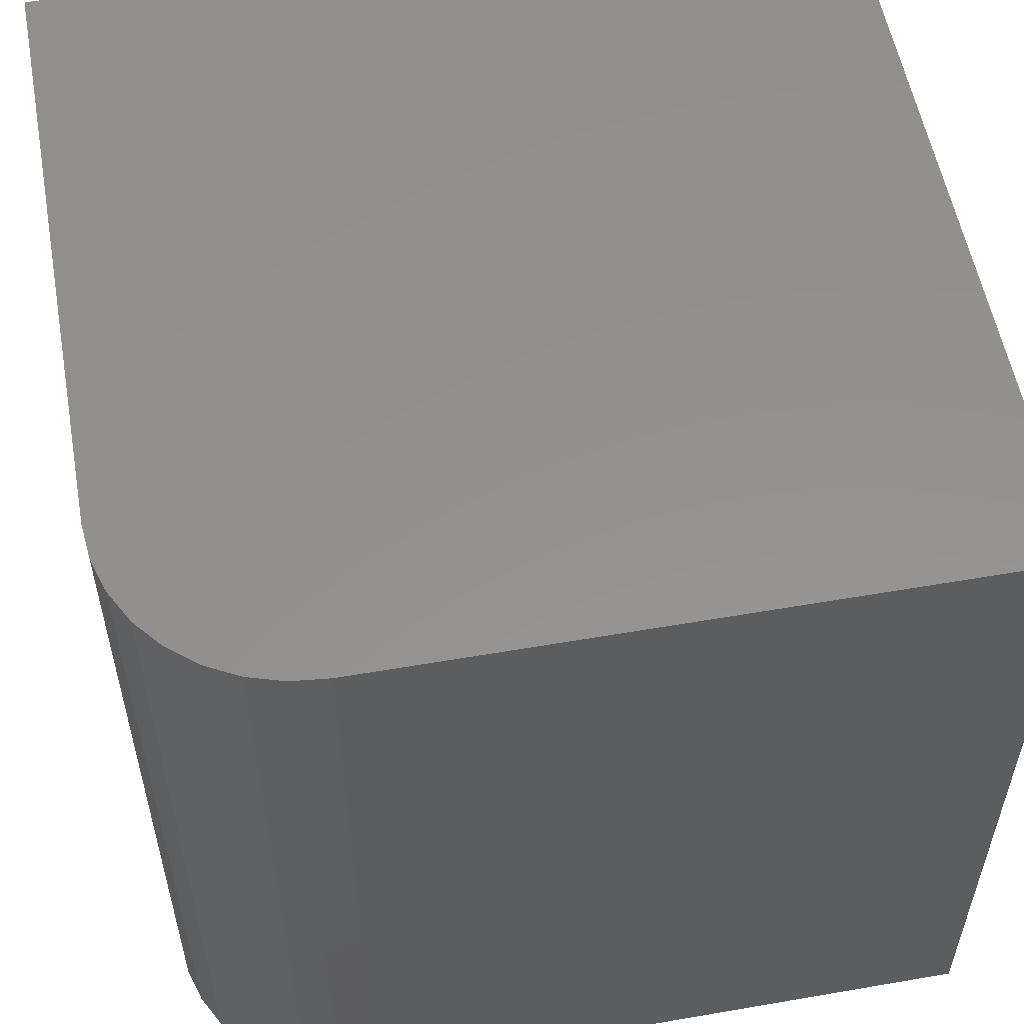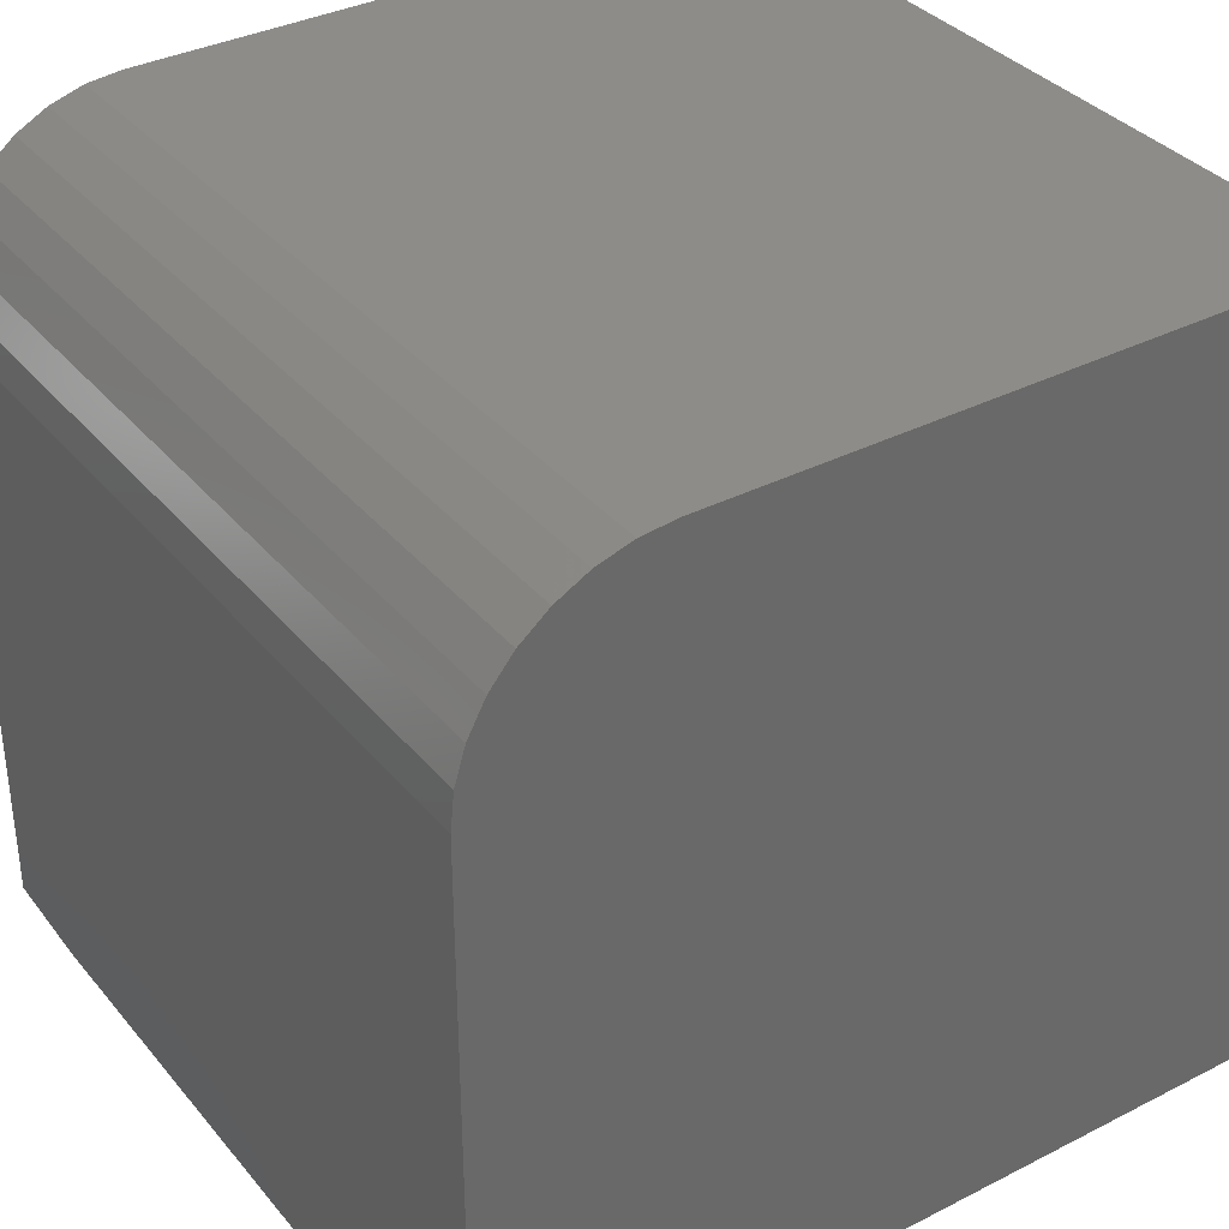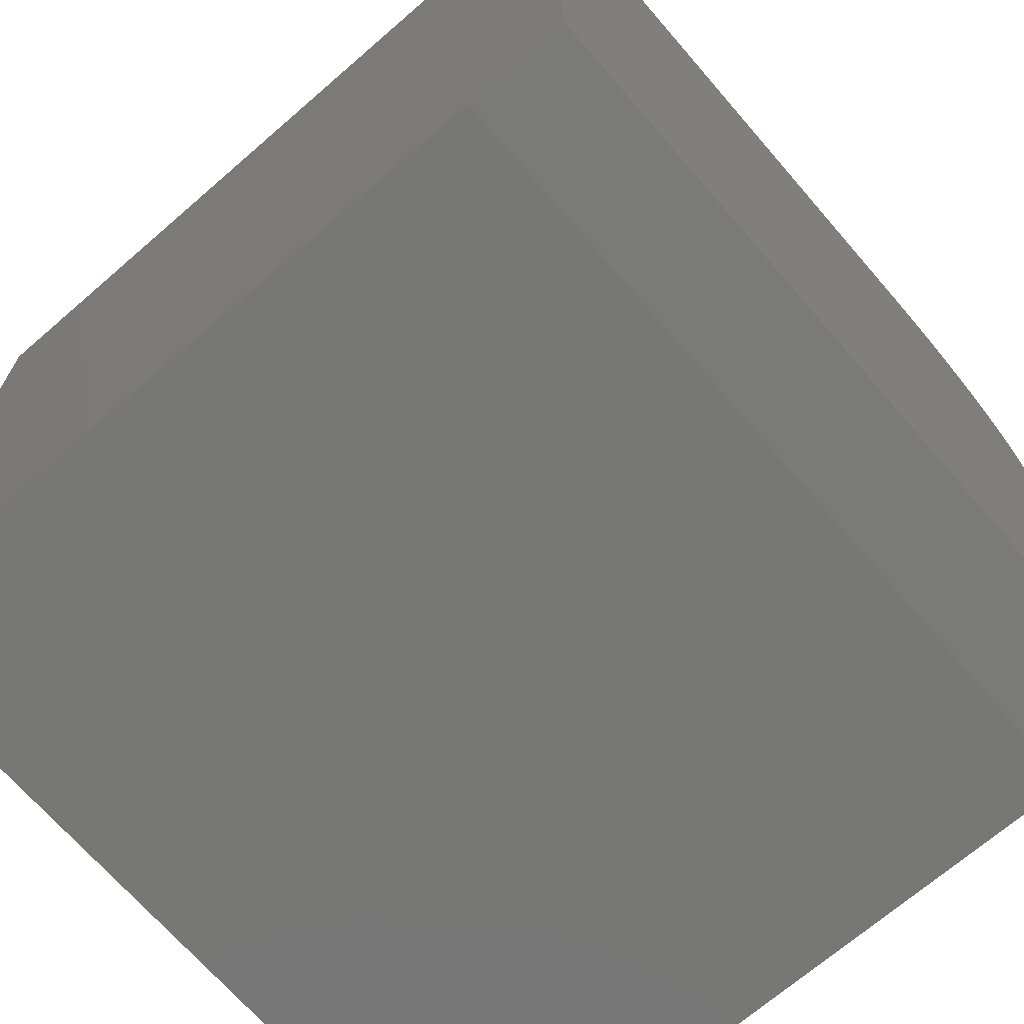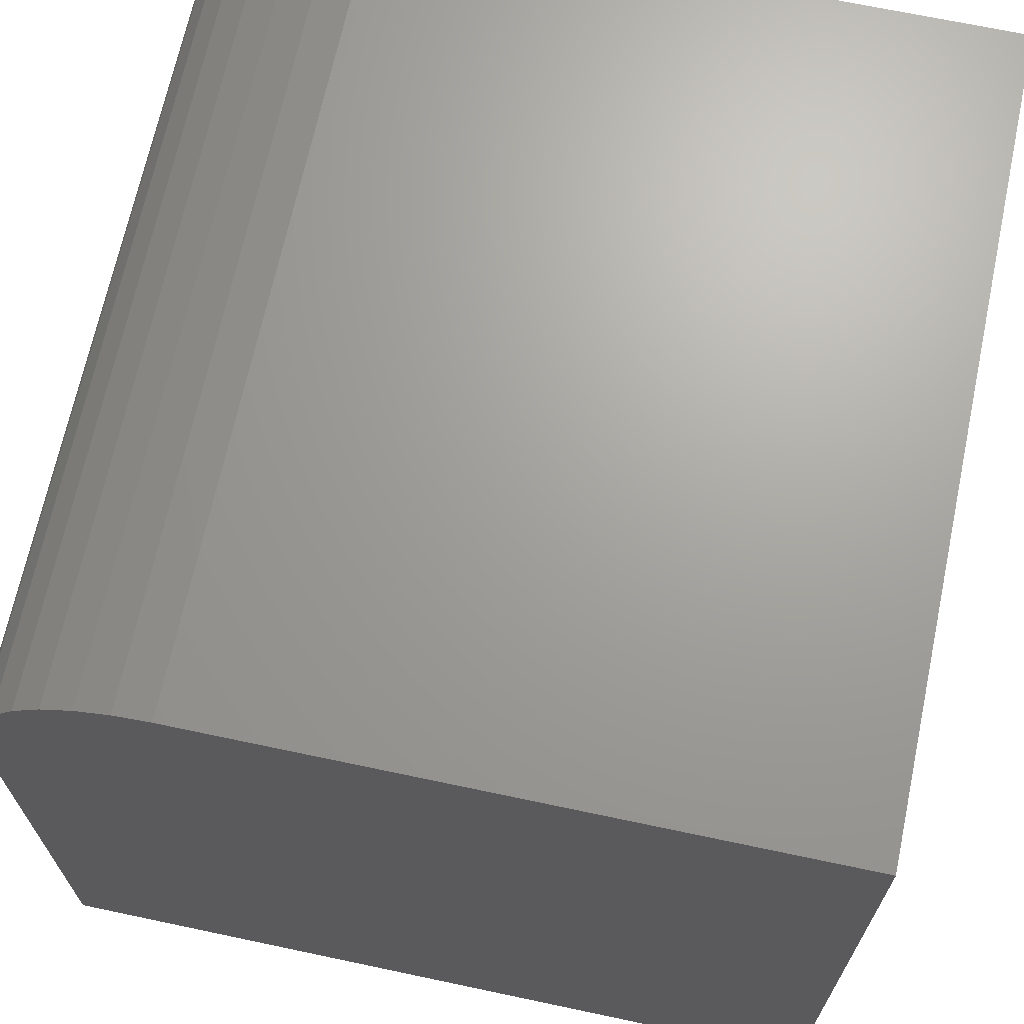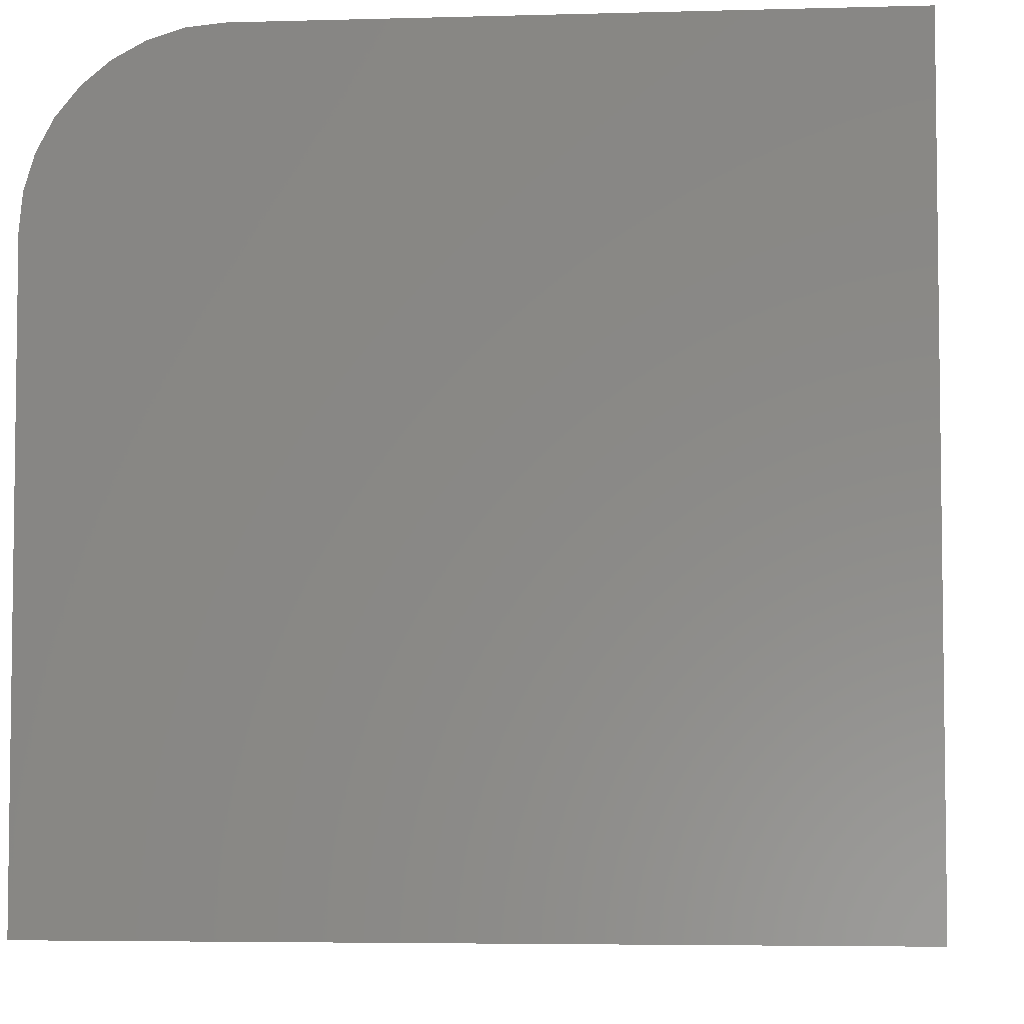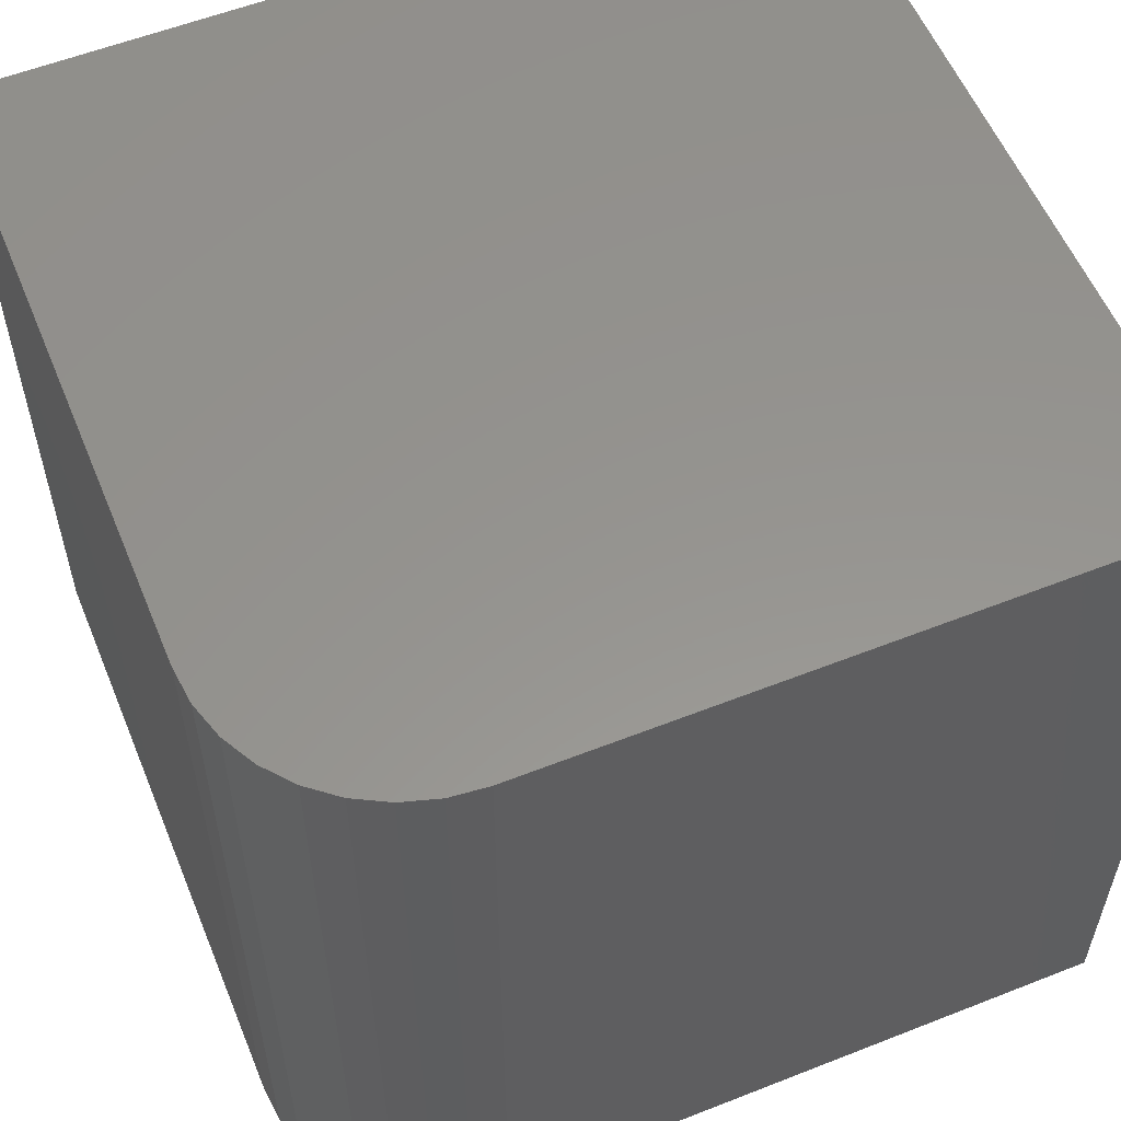
<metadata>
{"format":"stl","ext":"stl","renderer":"f3d","projection":"perspective","resolution":1024,"background":"white","views":[{"elev":55.7,"azim":-10.3,"up":"+Y"},{"elev":35.4,"azim":-34.0,"up":"+Z"},{"elev":-69.5,"azim":130.9,"up":"+Z"},{"elev":68.2,"azim":12.0,"up":"+Z"},{"elev":-4.8,"azim":5.1,"up":"+Z"},{"elev":57.1,"azim":-22.3,"up":"+Y"}]}
</metadata>
<code>
# stl→obj: 26 verts, 48 faces
v 0.375 8.327e-17 0.375
v 0.375 4.207e-17 -0.3672
v -0.375 4.337e-19 -0.3672
v -0.375 3.209e-17 0.2031
v -0.3717 3.414e-17 0.2367
v -0.3619 3.647e-17 0.2689
v -0.346 3.9e-17 0.2986
v -0.3247 4.163e-17 0.3247
v -0.2986 4.427e-17 0.346
v -0.2689 4.68e-17 0.3619
v -0.2367 4.913e-17 0.3717
v -0.2031 5.117e-17 0.375
v -0.375 -0.75 -0.375
v -0.375 -0.75 0.2031
v -0.375 -0.09375 -0.375
v 0.375 -0.75 0.375
v -0.2031 -0.75 0.375
v -0.2367 -0.75 0.3717
v -0.2689 -0.75 0.3619
v -0.2986 -0.75 0.346
v -0.3247 -0.75 0.3247
v -0.346 -0.75 0.2986
v -0.3619 -0.75 0.2689
v -0.3717 -0.75 0.2367
v 0.375 -0.75 -0.375
v 0.375 -0.09375 -0.375
f 1 2 3
f 1 3 4
f 1 4 5
f 1 5 6
f 1 6 7
f 1 7 8
f 1 8 9
f 1 9 10
f 1 10 11
f 1 11 12
f 13 14 15
f 15 14 4
f 15 4 3
f 16 17 18
f 16 18 19
f 16 19 20
f 16 20 21
f 16 21 22
f 16 22 23
f 16 23 24
f 16 24 14
f 16 14 13
f 16 13 25
f 1 12 16
f 16 12 17
f 4 14 5
f 5 14 24
f 5 24 6
f 6 24 23
f 6 23 7
f 7 23 22
f 7 22 8
f 8 22 21
f 8 21 9
f 9 21 20
f 9 20 10
f 10 20 19
f 10 19 11
f 11 19 18
f 11 18 12
f 12 18 17
f 16 25 1
f 1 25 26
f 1 26 2
f 15 26 13
f 13 26 25
f 15 3 26
f 26 3 2

</code>
